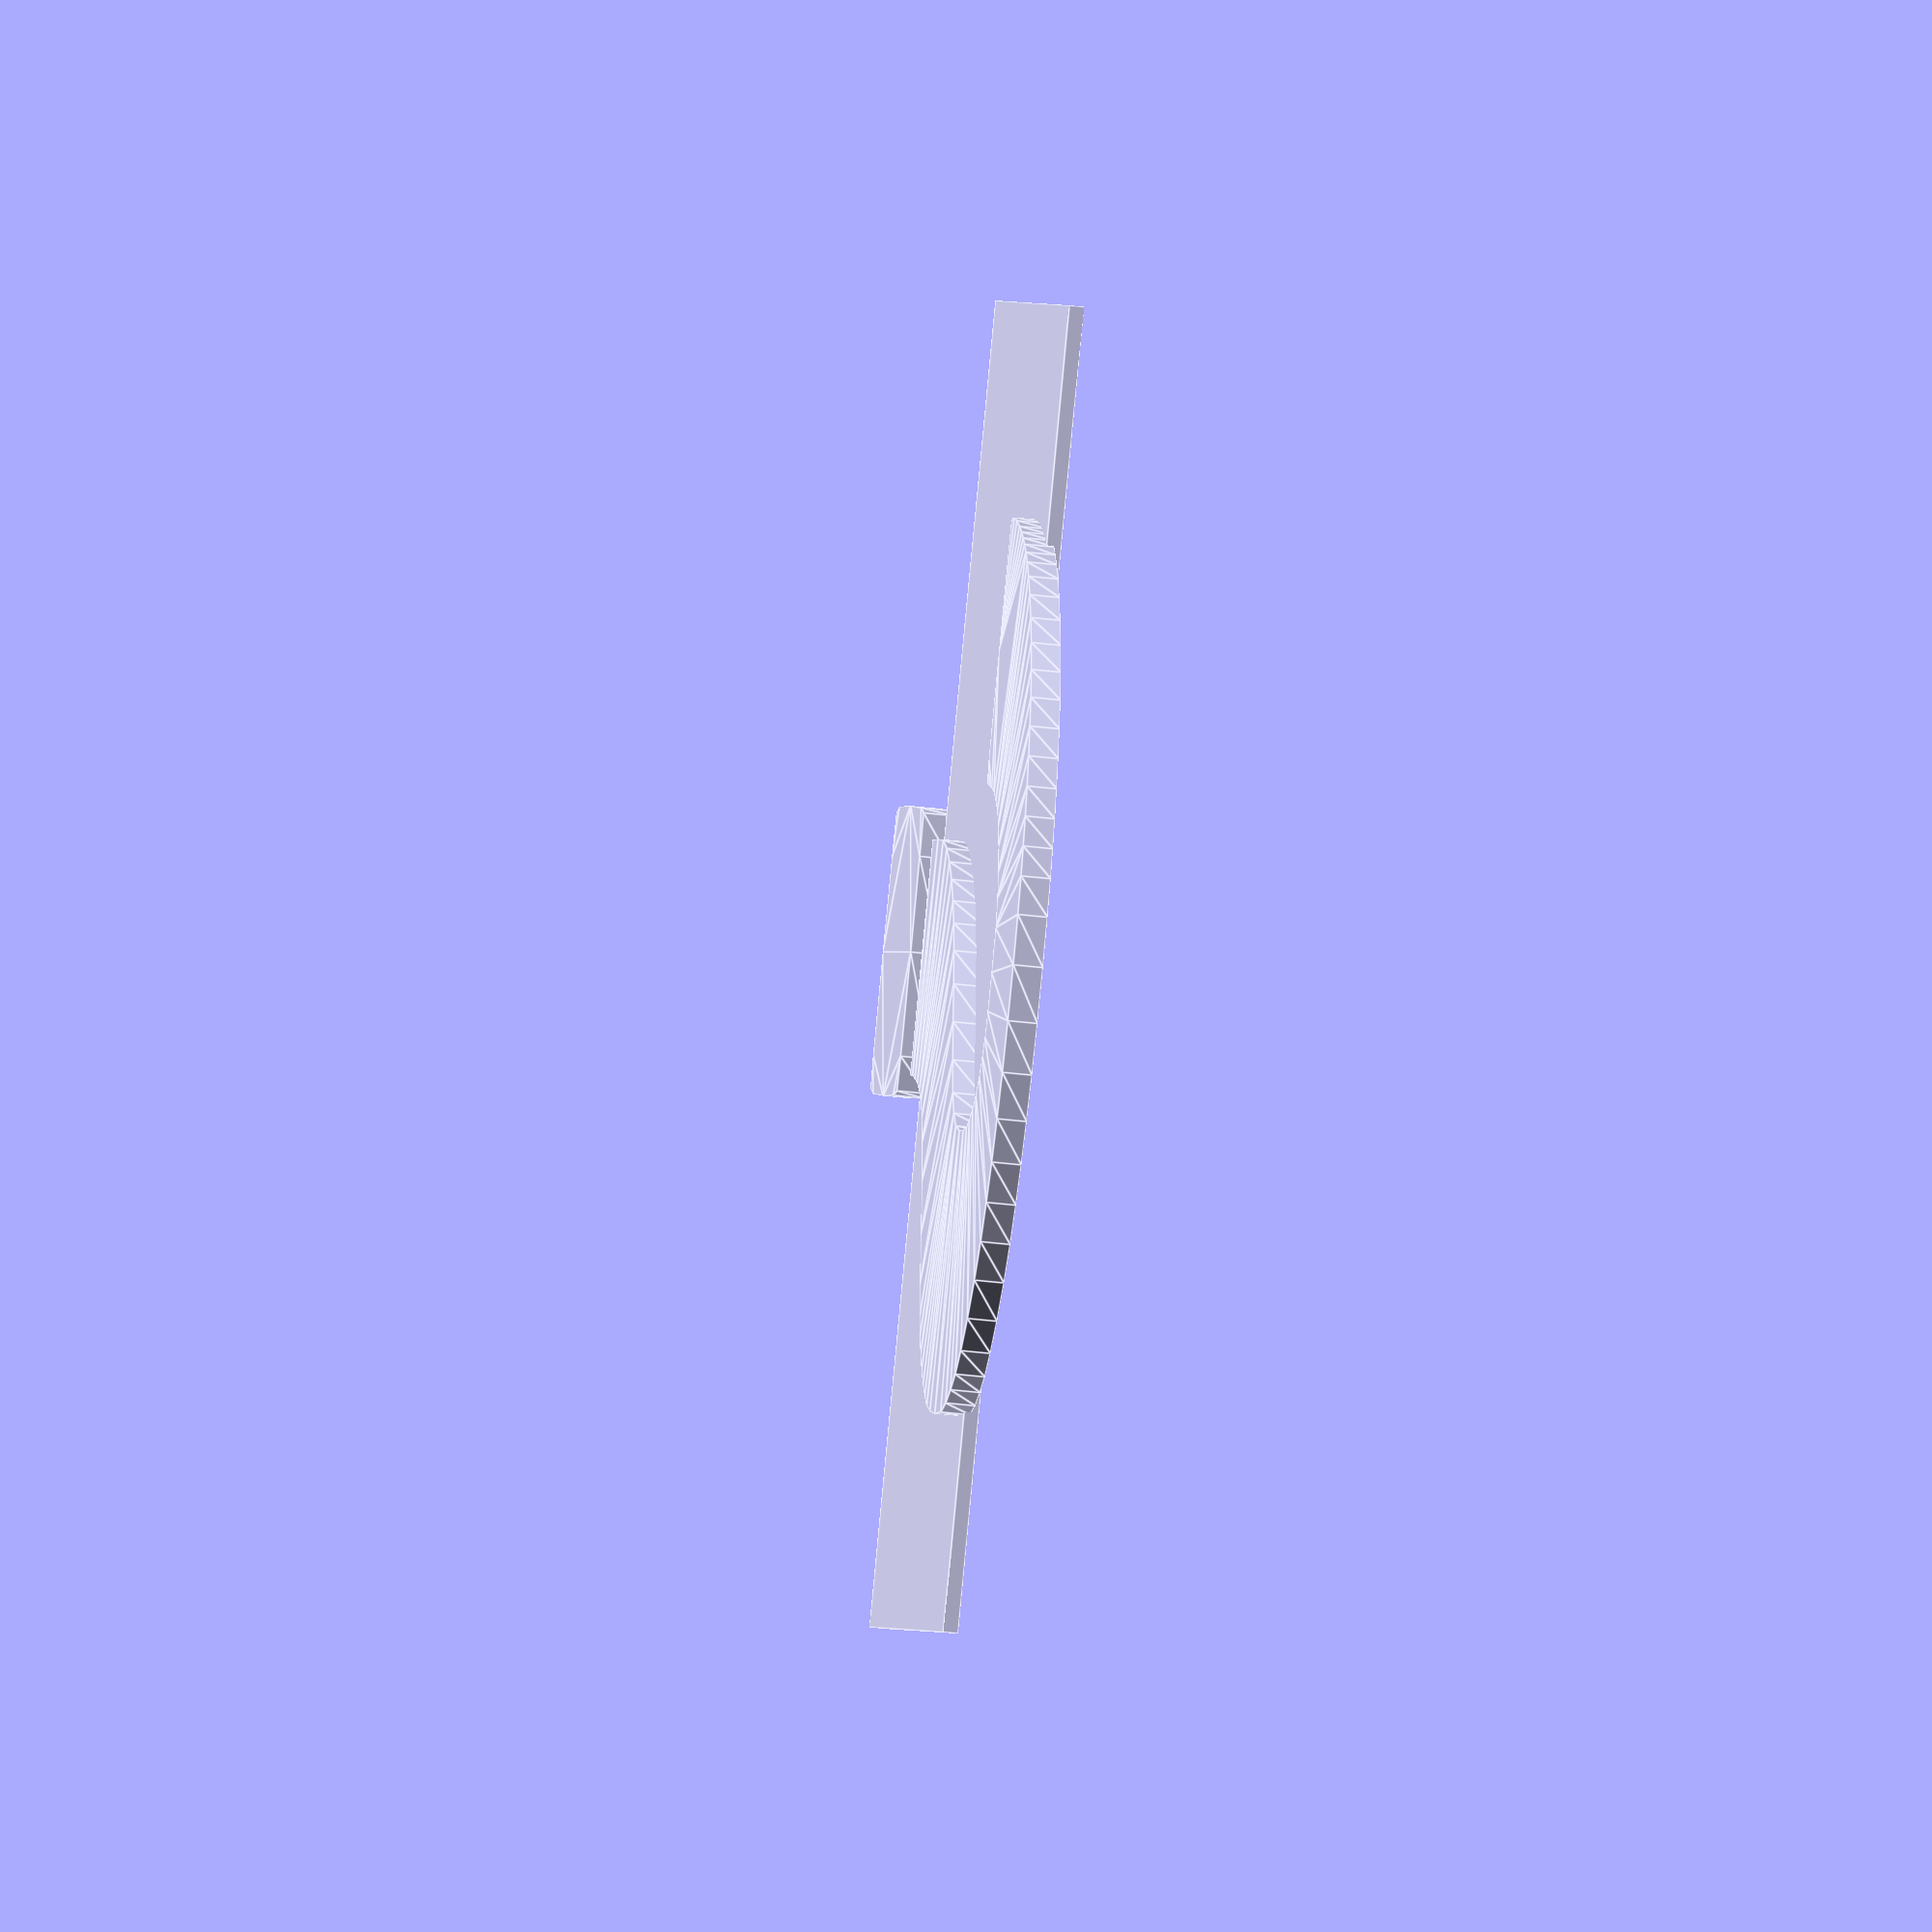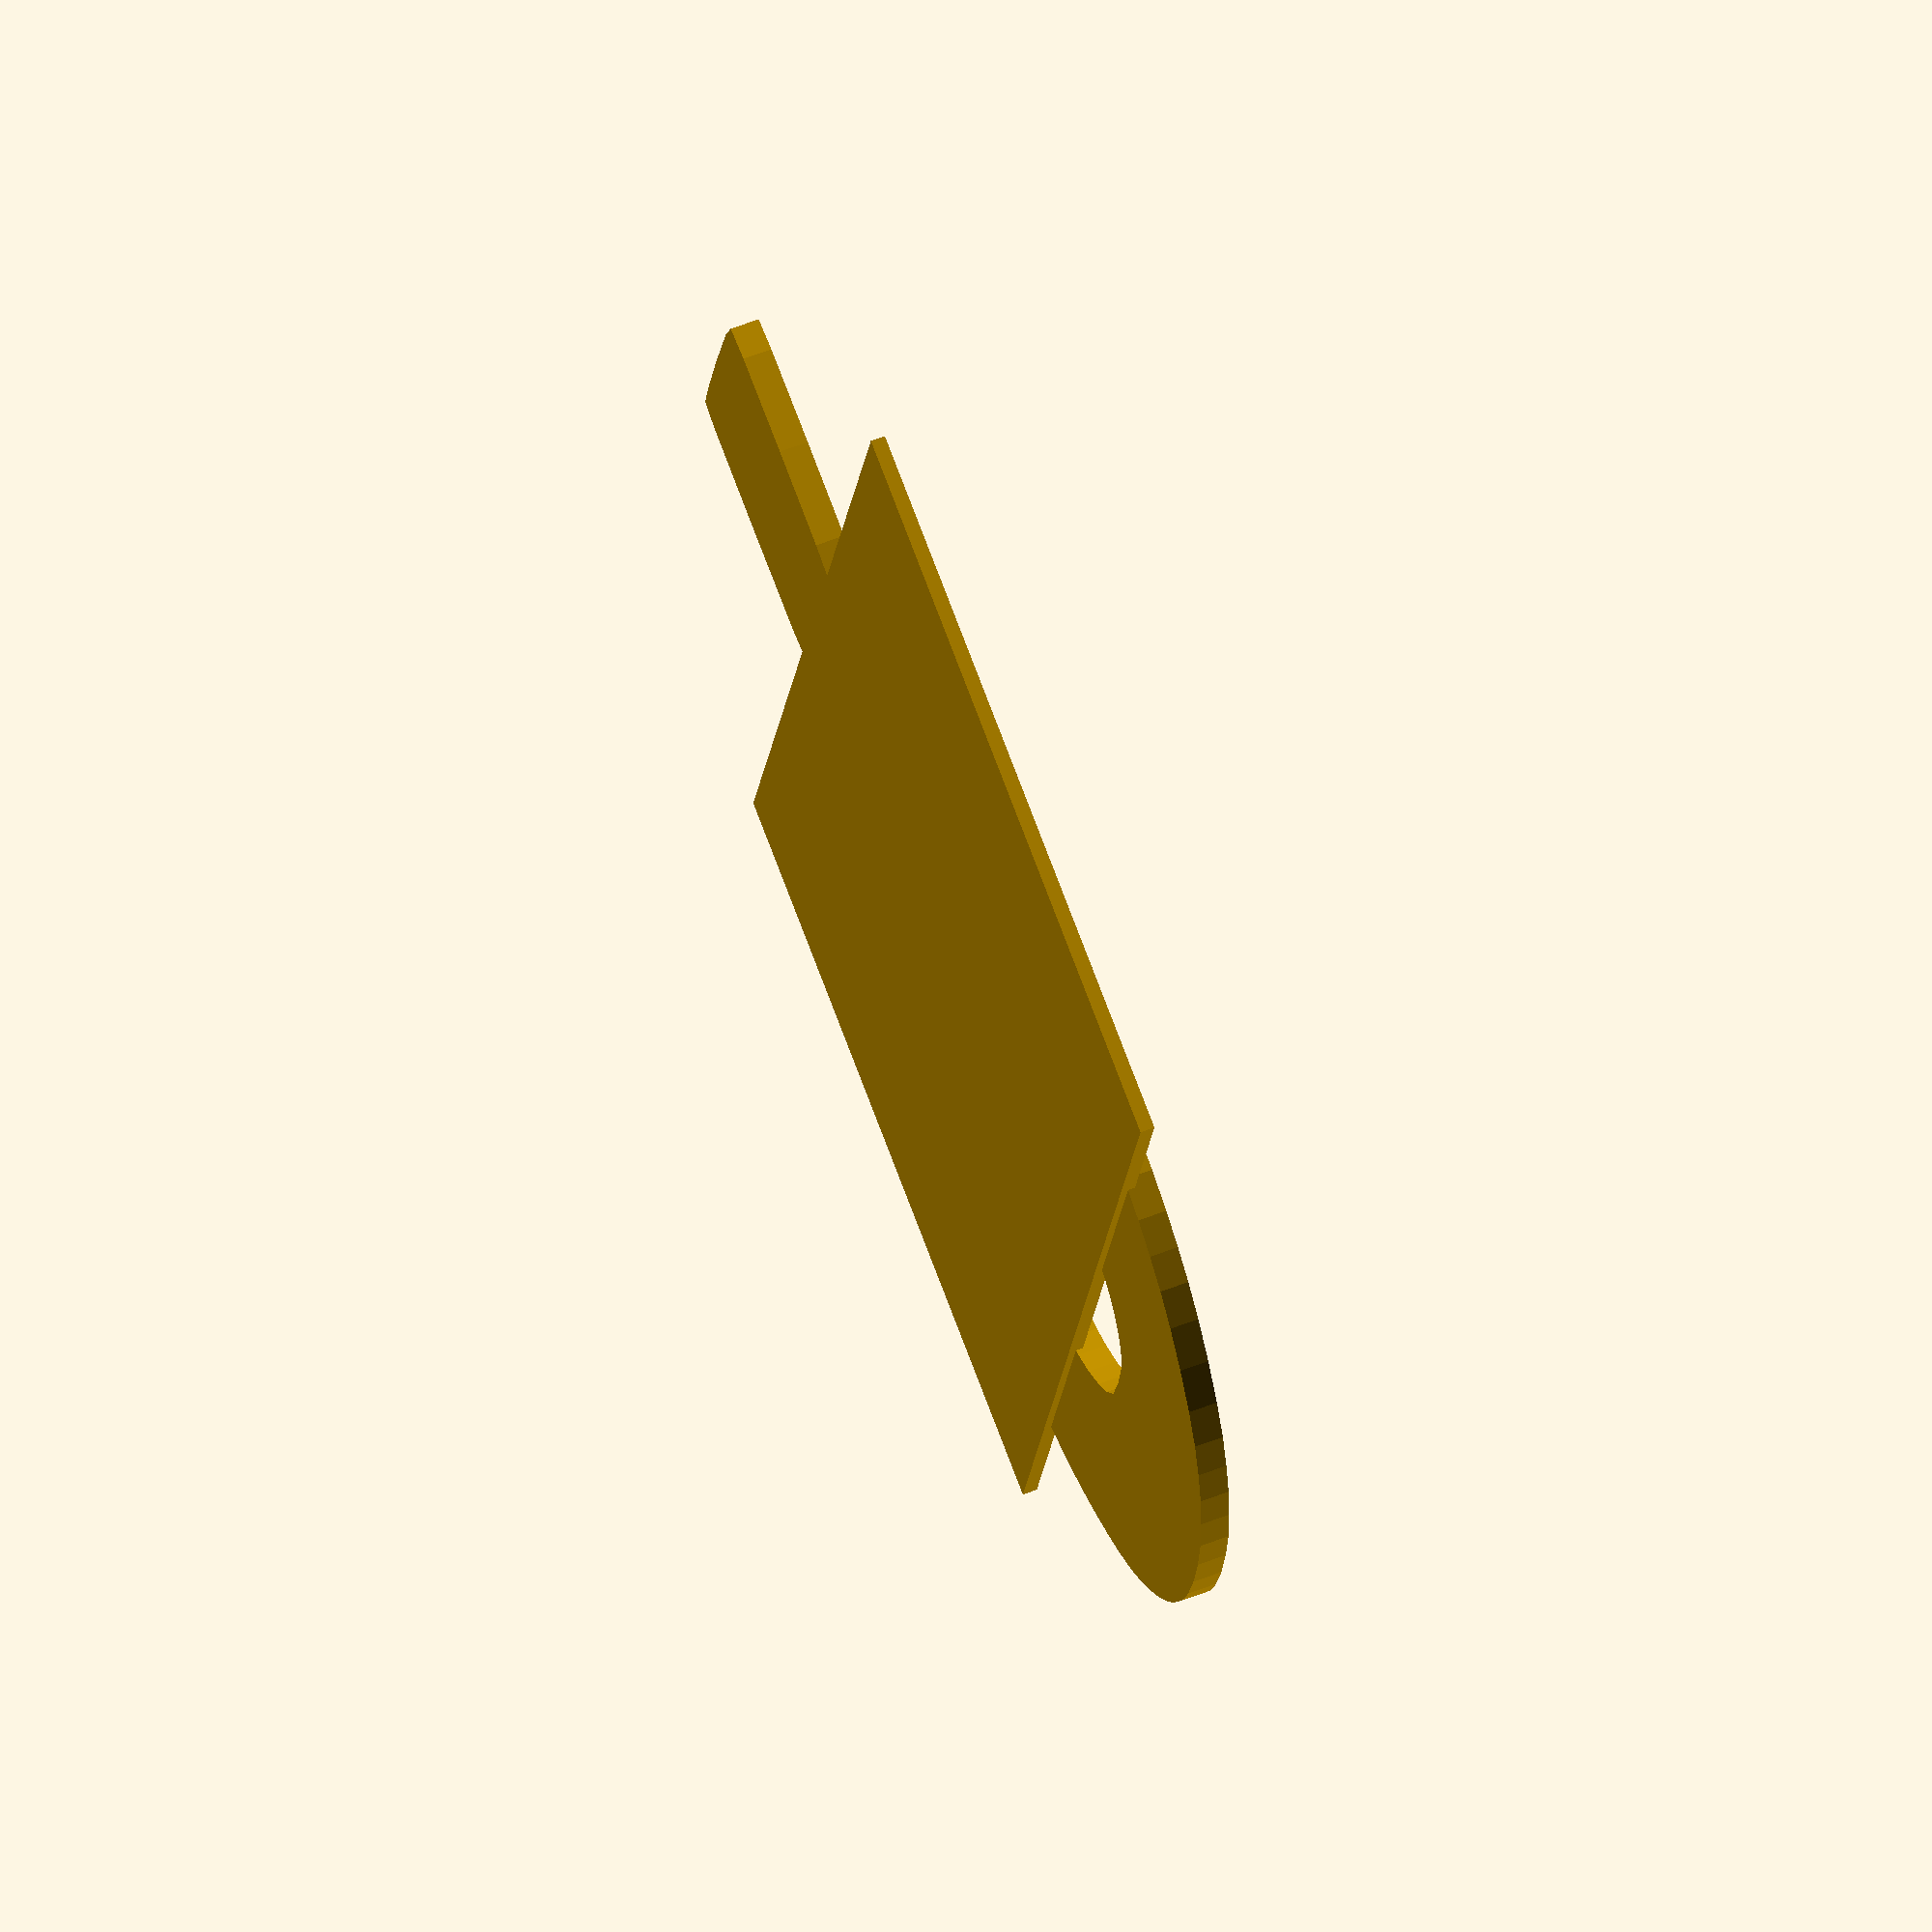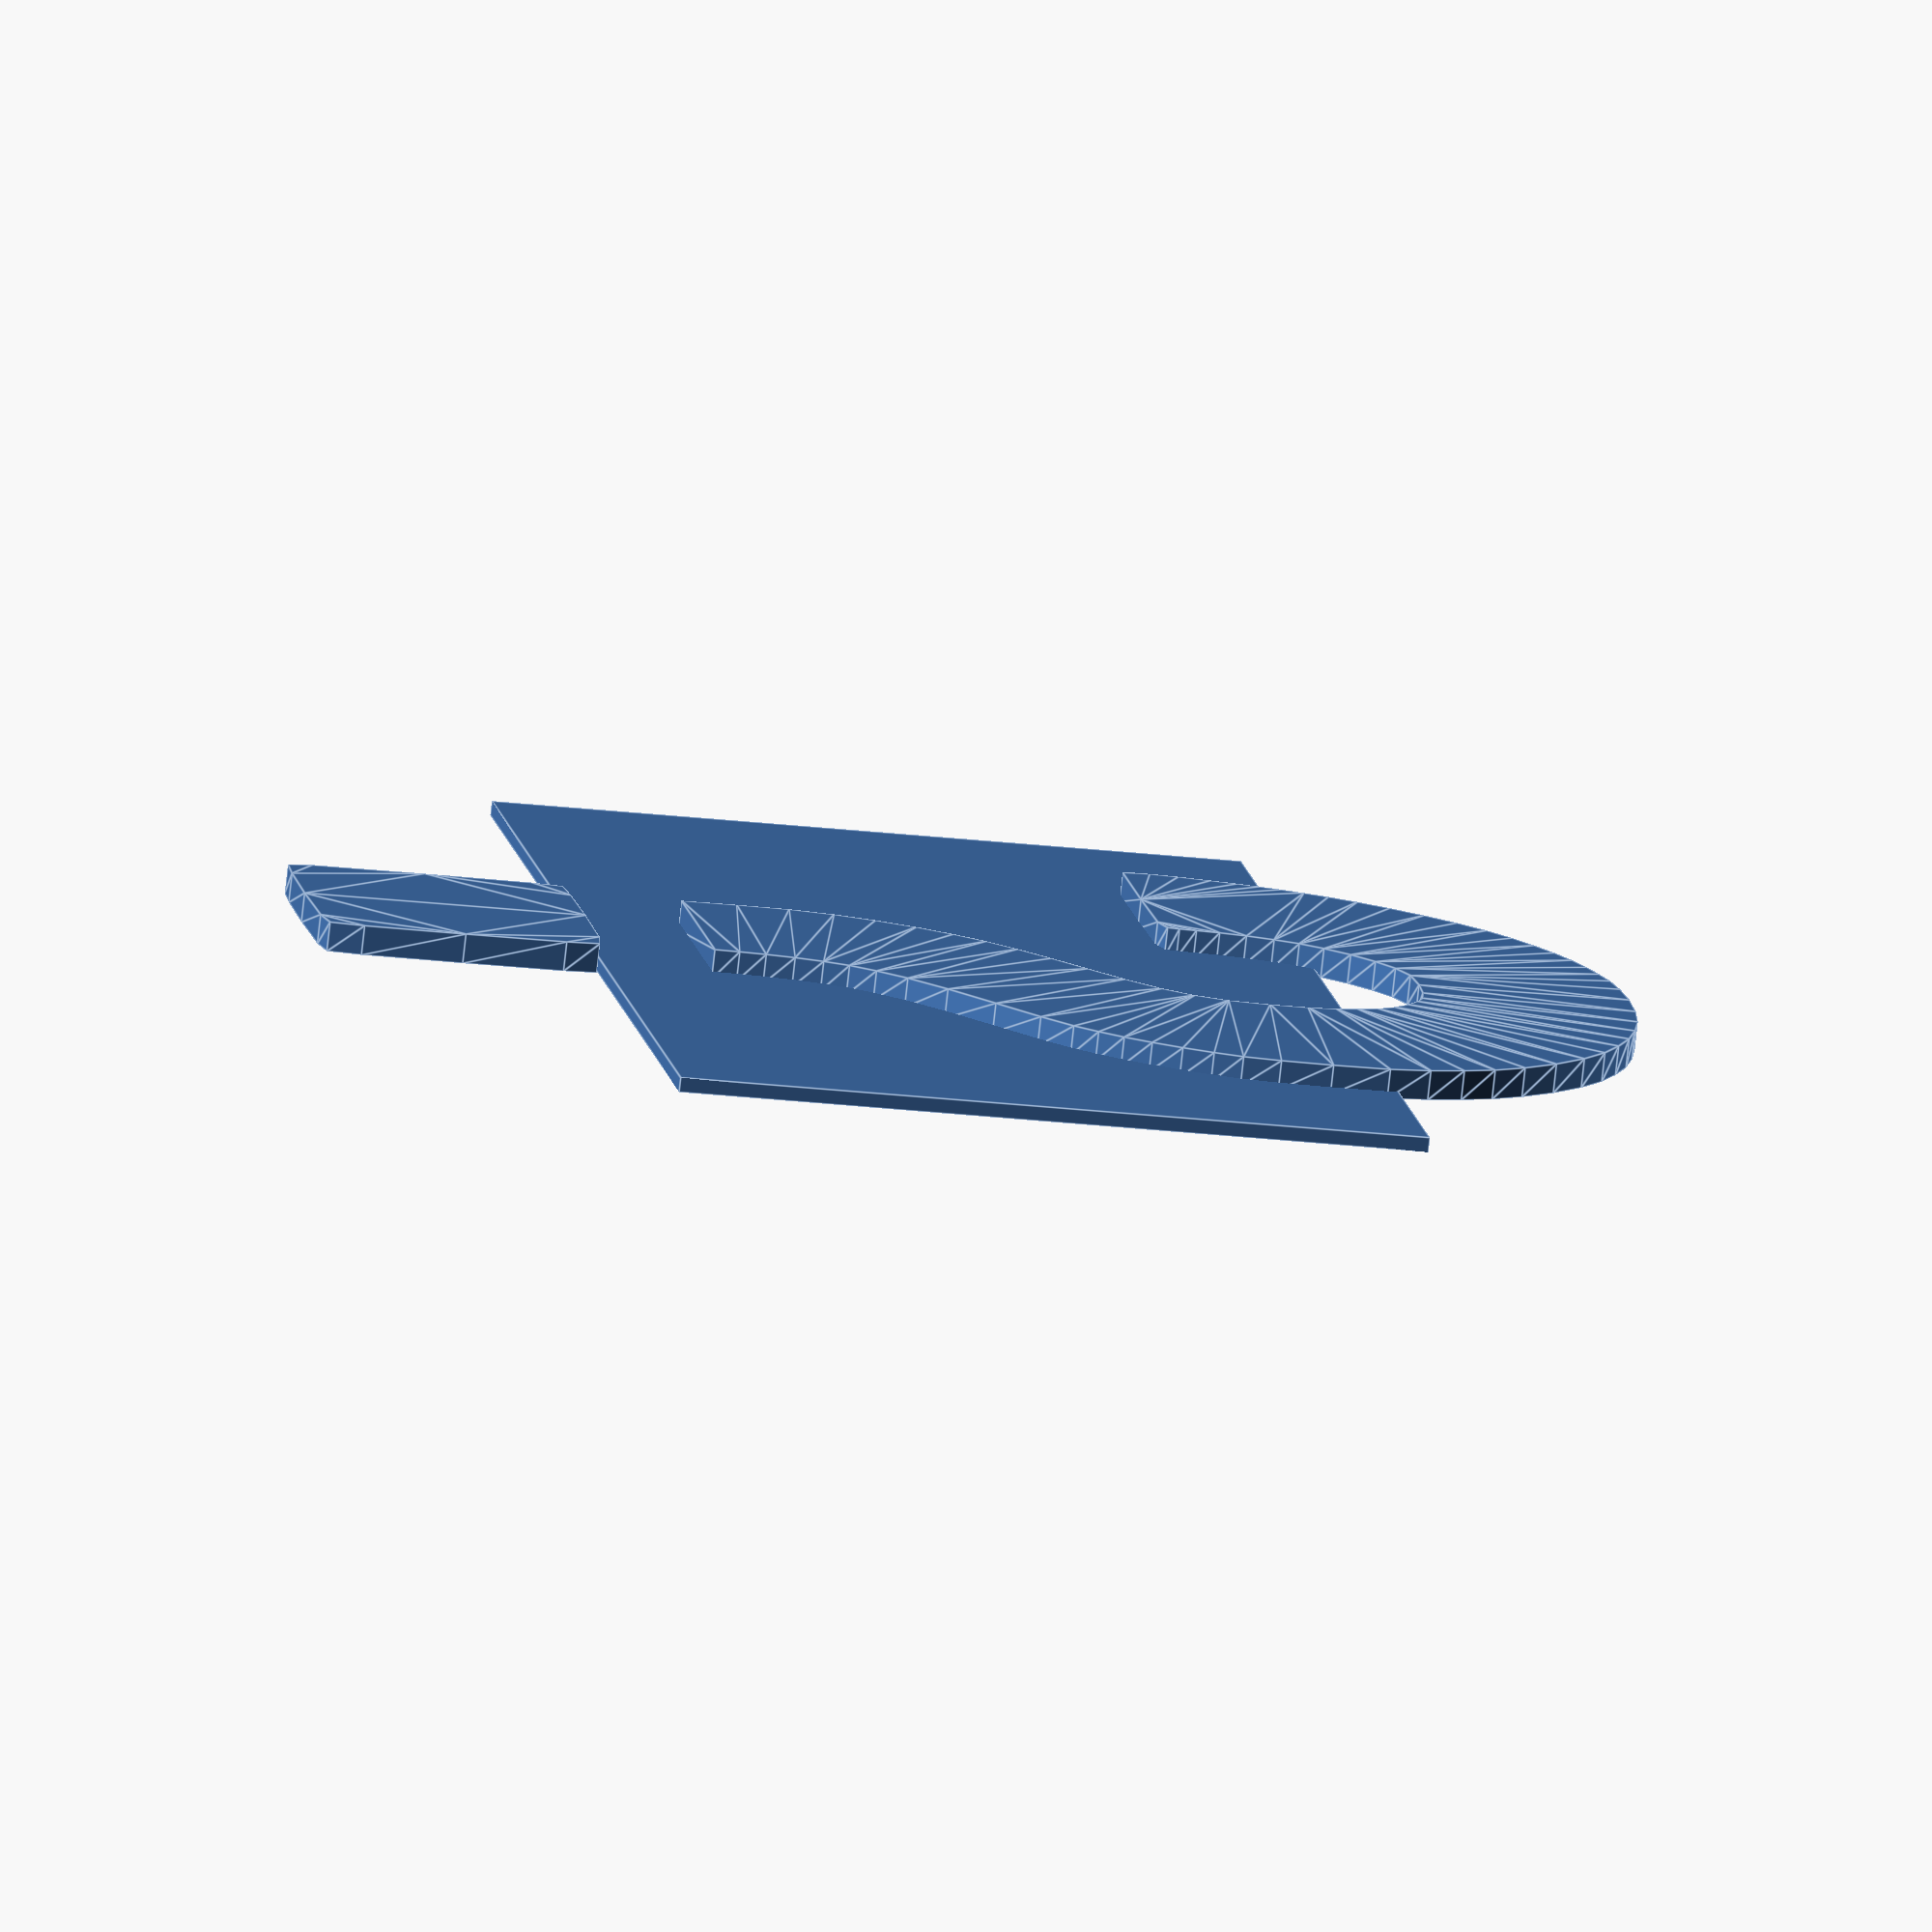
<openscad>
//------------------------------------------------------------
//	
//
//	input comes from:
//	http://chaaawa.com/stencil_factory/
//
//	
//	http://www.thingiverse.com/thing:55821
//------------------------------------------------------------

// preview[view:south, tilt:top]

// Go to: http://chaaawa.com/stencil_factory/, then paste here after "Convert&Copy".
input ="no_input";

stencil_thickness = 1;
stencil_width = 80;
margin = 10;

//If you don't want to center your design on the case
offX = 0;
offY = 0;
image_rotation =0; //[-180:180]

module void() {}

dispo_width = stencil_width - 2*margin;

points_array = (input=="no_input"? [[179,268],[[199.26,15.12],[189.19,15.56],[181.5,16.45],[175.52,17.83],[169.55,19.42],[163.57,21.55],[157.55,24.22],[151.62,27.5],[145.87,31.09],[140.35,35.49],[135,40.71],[130.05,46.71],[125.52,53],[121.87,59.06],[119.06,64.5],[117.12,69.21],[115.55,73.5],[114.31,77.65],[113.16,82],[112.07,87.29],[110.96,93.7],[110.36,99.39],[110.49,102.95],[111.13,105],[136.96,105],[158.46,104.73],[163.39,103.42],[163.83,101.08],[164.04,97.67],[164.46,93.04],[165.44,87.75],[167.04,82.4],[168.96,77.59],[171.9,73.02],[175.98,68.21],[180.98,63.93],[186.13,60.62],[192.15,58.45],[201.05,58],[208.86,58.34],[214.1,59.16],[217.74,60.82],[221.73,63.19],[225.41,66.46],[228.34,70.28],[230.39,74.63],[231.97,79.15],[232.75,85.01],[232.85,92.65],[232.01,100.96],[229.51,107.41],[225.45,113.48],[218.91,119.91],[211.35,126.37],[203.83,132.63],[197.2,138.54],[191.77,144.13],[187.33,150.15],[183.1,157.07],[179.62,164.83],[176.98,172.85],[175.42,181.69],[175.22,192.28],[175.5,203.5],[199,203.5],[222.5,203.5],[222.74,198.5],[223.25,193.21],[224.15,187.5],[225.64,181.94],[227.6,177],[230.92,172.02],[235.69,166.37],[243.47,159.38],[254,151.21],[264.03,143.56],[270.61,137.84],[274.46,133.36],[277.95,128.69],[281.05,123.47],[283.96,117.69],[286.32,111.7],[288.09,106],[289.06,98.48],[289.47,88],[289.05,76.45],[287.17,68],[284.48,60.83],[281.31,54.14],[276.58,47.41],[270.1,40.14],[262.4,33.38],[254.68,28.12],[246.8,24.2],[238.72,20.92],[230.05,18.48],[220.76,16.55],[210.43,15.49],[199.26,15.12]],[[198.05,226.08],[178.93,226.28],[170.25,226.66],[169.27,232.87],[169,254.48],[169.27,277.23],[170.58,282.39],[179.4,282.82],[198.38,283],[218.91,282.73],[225.8,281.8],[226.73,274.94],[227,254.5],[226.73,234.06],[225.8,227.2],[218.87,226.29],[198.05,226.08]]]: input);

input_width = points_array[0][0];
input_height= points_array[0][1];
sTrace = dispo_width/input_width;
stencil_height = input_height*sTrace + 2*margin;

cube([88.9,50.8,1], center=true);

difference() {
	translate([0, 0, stencil_thickness/2])
	translate([offX, offY, -stencil_thickness/2])
	rotate([0,0,image_rotation])
	scale([sTrace, -sTrace, 1])
	translate([-200, -150, 0]) {
		union() {
			for (i = [1:len(points_array) -1] ) {
				linear_extrude(height=stencil_thickness*2) {polygon(points_array[i]);}
			}
		}
	}
}





</openscad>
<views>
elev=44.1 azim=134.2 roll=82.2 proj=o view=edges
elev=298.9 azim=256.0 roll=248.6 proj=o view=wireframe
elev=258.8 azim=261.8 roll=186.3 proj=o view=edges
</views>
